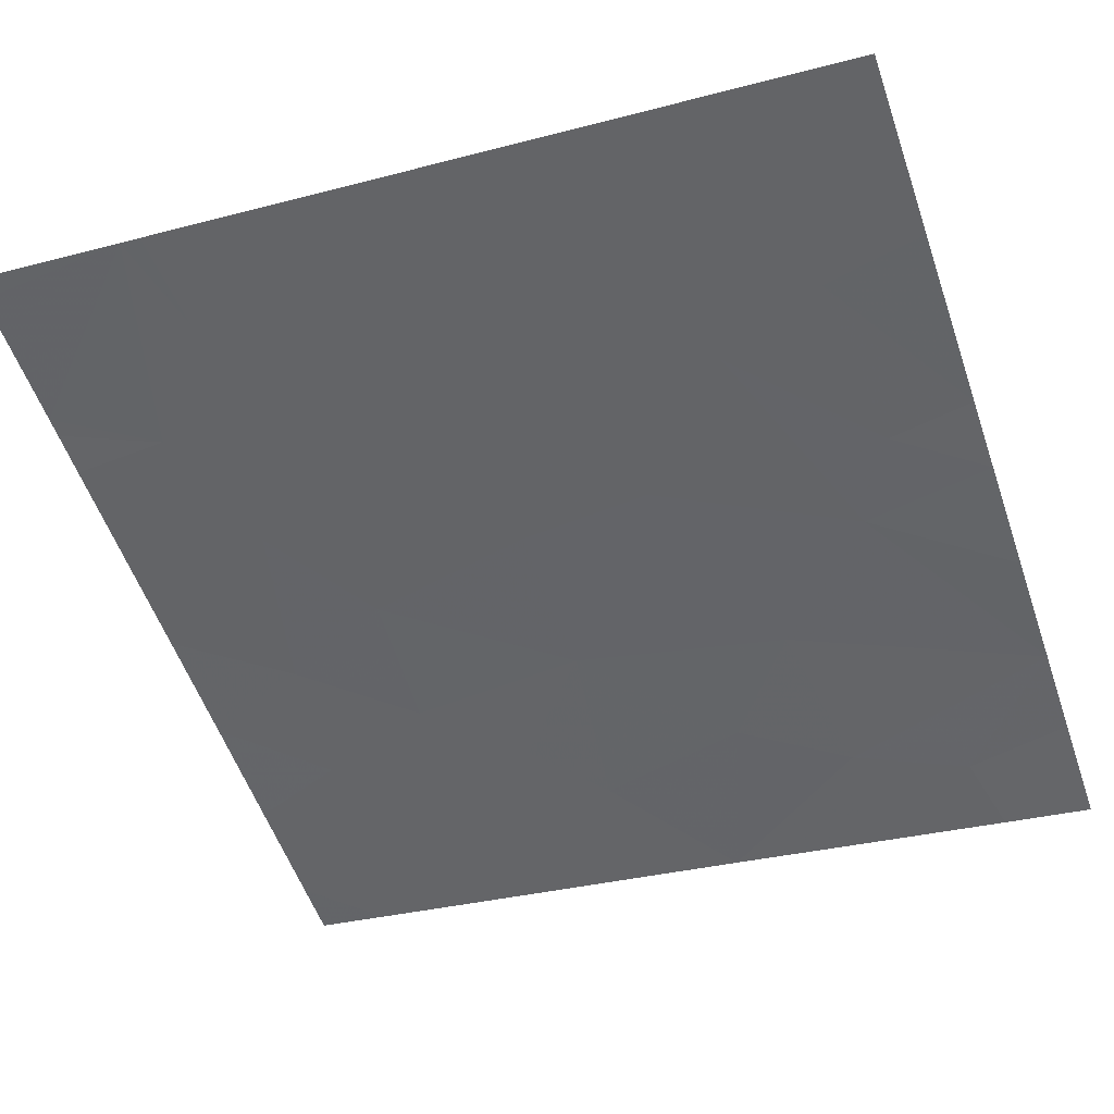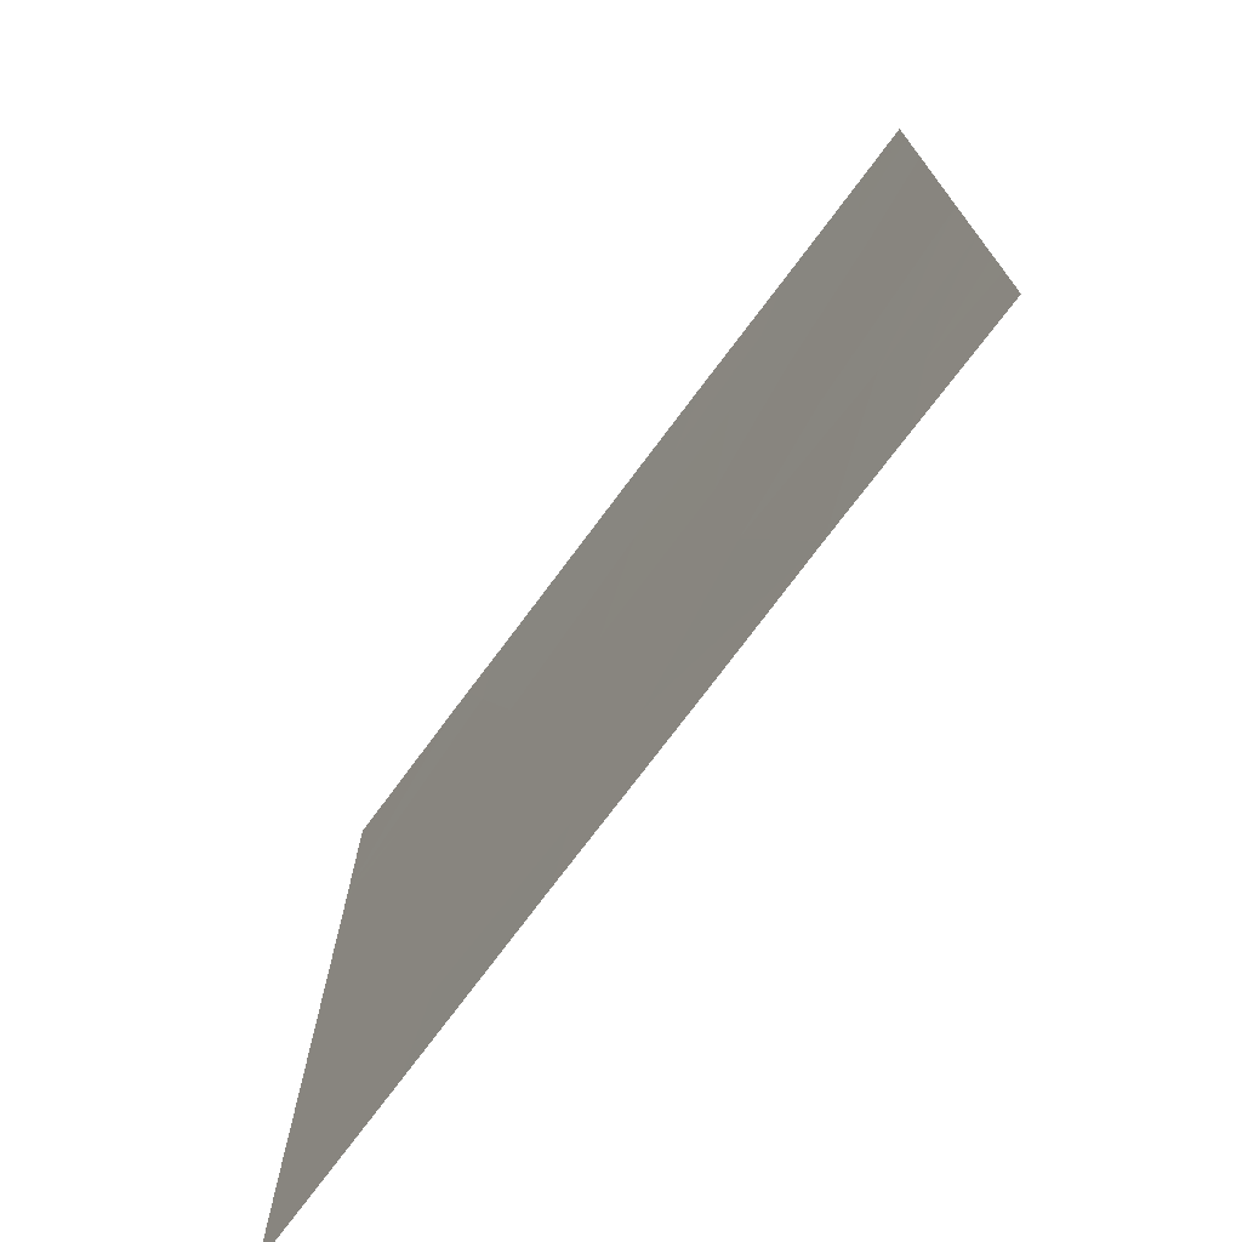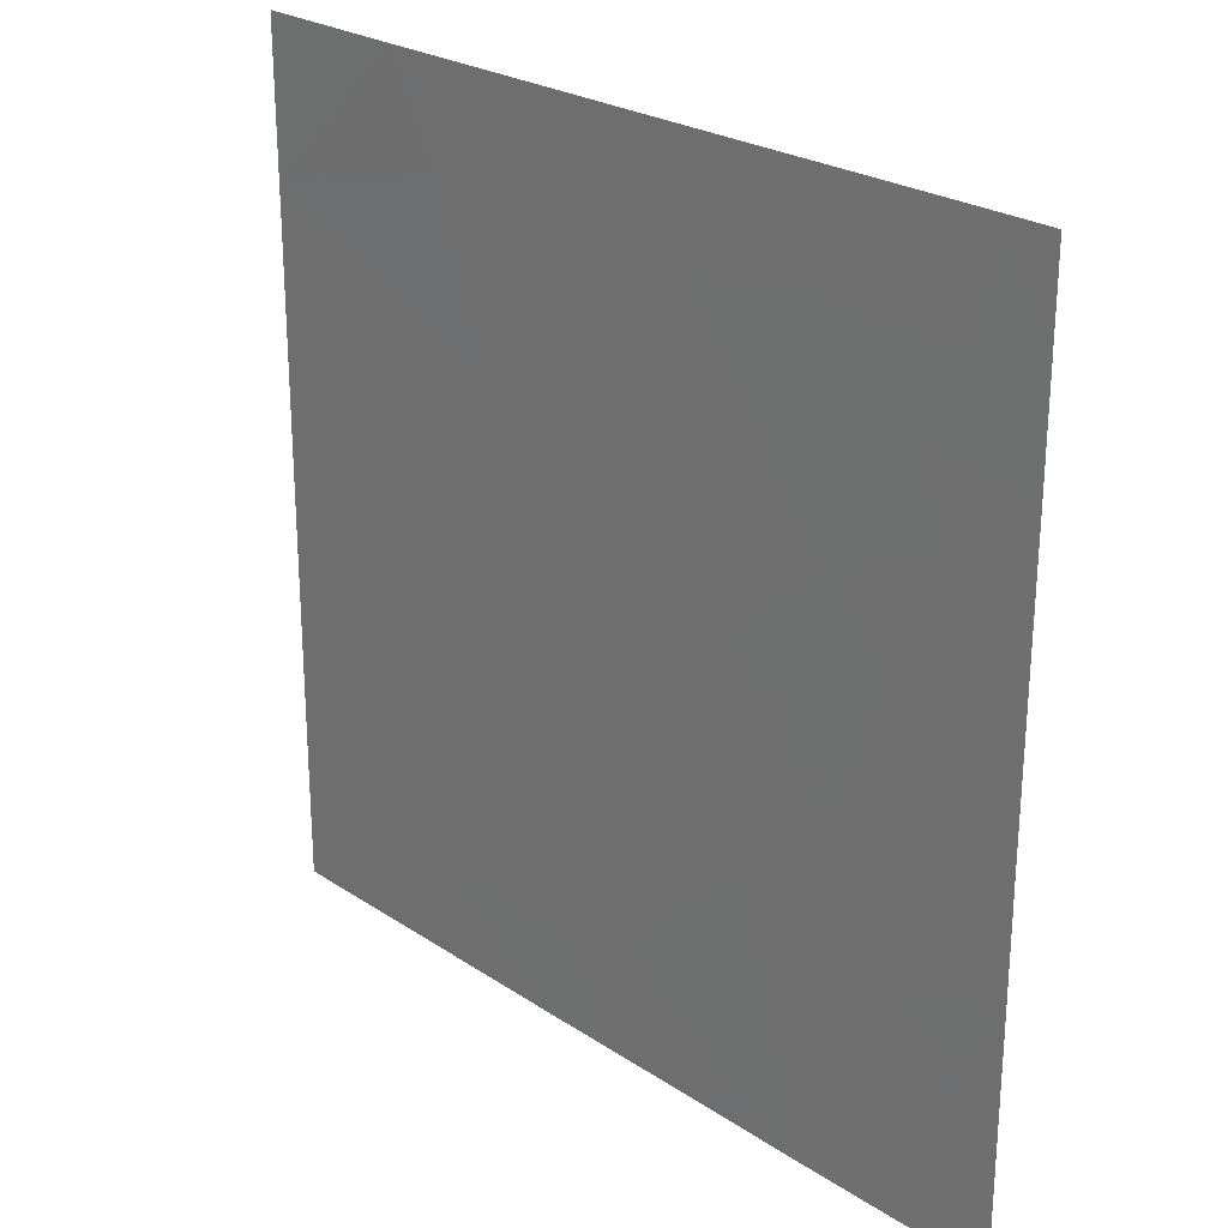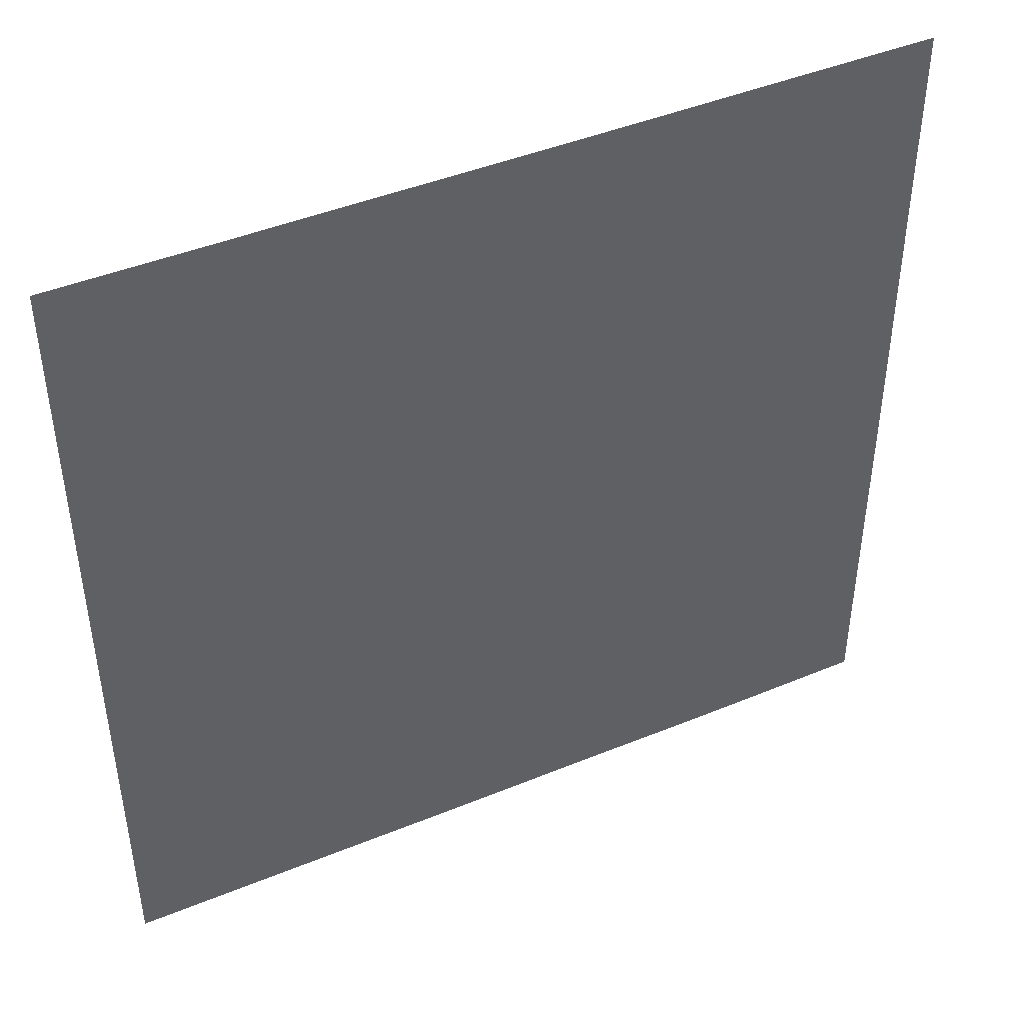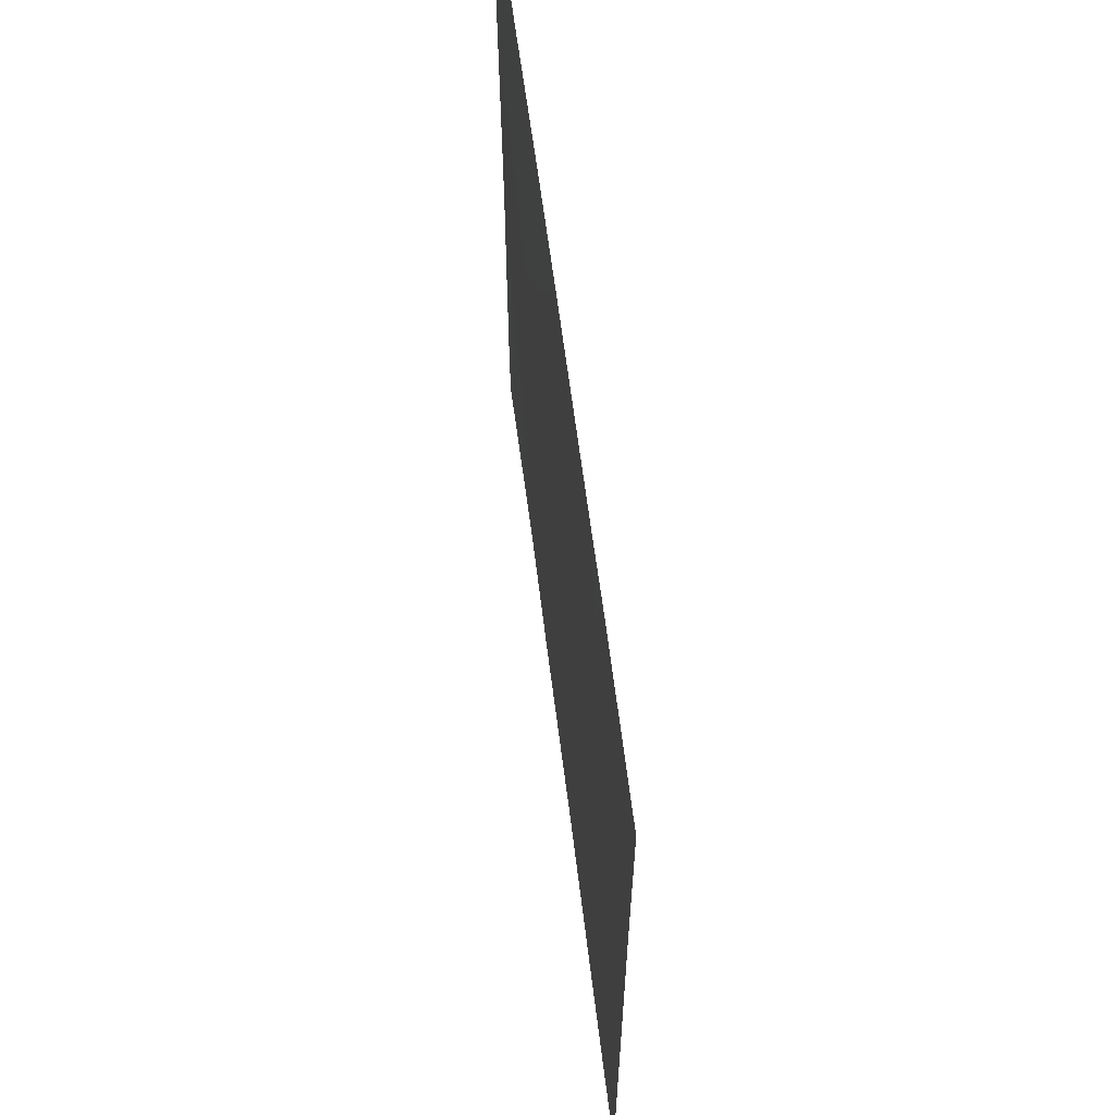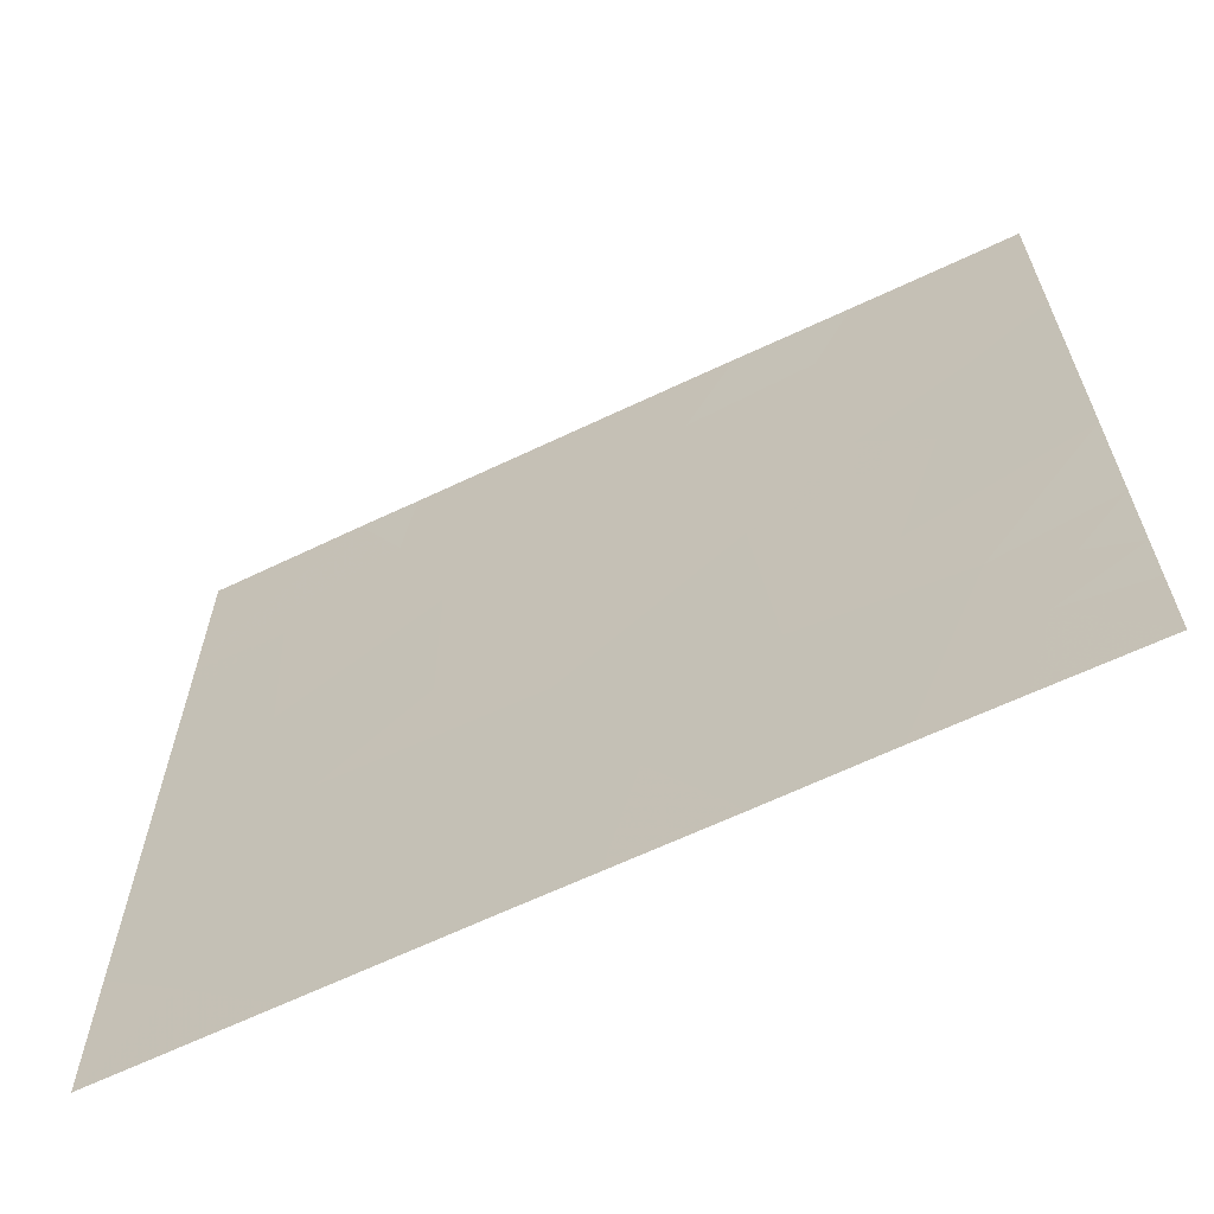
<metadata>
{"format":"obj","ext":"obj","renderer":"f3d","projection":"perspective","resolution":1024,"background":"white","views":[{"elev":-31.1,"azim":110.6,"up":"+Y"},{"elev":-73.2,"azim":-104.0,"up":"+Z"},{"elev":25.1,"azim":-110.8,"up":"+Z"},{"elev":44.5,"azim":176.9,"up":"+Z"},{"elev":63.4,"azim":105.3,"up":"+Z"},{"elev":-64.4,"azim":-131.8,"up":"+Z"}]}
</metadata>
<code>
v -14.56 48.31 -20.83
v -14.6 48.29 -20.4
v -14.89 48.17 -20.81
v -16.59 47.47 -21.18
v -16.86 47.36 -21.24
v -16.86 47.36 -21.54
v -16.49 47.51 -21.54
v -14.63 48.28 -21.54
v -15.21 48.04 -21.54
v -14.72 48.24 -21.19
v -15.98 47.72 -19.32
v -16.43 47.53 -19.16
v -16.15 47.64 -18.89
v -15.3 48 -20.42
v -14.94 48.15 -20.1
v -15.72 47.82 -18.94
v -15.53 47.9 -19.35
v -14.06 48.51 -19.09
v -14.06 48.51 -18.61
v -14.58 48.3 -18.54
v -14.13 48.48 -18.54
v -16.45 47.53 -19.88
v -15.88 47.76 -19.96
v -16.22 47.62 -19.65
v -15.55 47.9 -21.09
v -15.27 48.02 -21.25
v -16.85 47.35 -18.8
v -16.61 47.45 -18.93
v -16.86 47.35 -19.23
v -16.2 47.64 -21.54
v -15.9 47.75 -18.54
v -16.3 47.58 -18.54
v -14.06 48.51 -20.06
v -14.06 48.51 -19.3
v -14.41 48.37 -19.81
v -14.93 48.15 -19.47
v -15.18 48.05 -19.06
v -14.75 48.23 -18.89
v -16.86 47.36 -21.03
v -15.82 47.79 -21.54
v -15.95 47.74 -20.7
v -14.06 48.51 -20.78
v -14.79 48.21 -18.54
v -14.65 48.27 -18.54
v -16.47 47.52 -20.79
v -16.86 47.36 -20.71
v -16.7 47.42 -20.92
v -14.06 48.51 -19.16
v -14.37 48.38 -19.18
v -14.31 48.41 -21.24
v -16.59 47.46 -19.43
v -15.51 47.91 -18.54
v -16.86 47.35 -19.69
v -14.06 48.51 -21.51
v -14.07 48.51 -21.54
v -14.06 48.51 -21.03
v -14.06 48.51 -20.94
v -15.37 47.97 -19.95
v -16.86 47.36 -20.23
v -15.45 47.94 -21.54
v -16.29 47.59 -20.42
v -16.67 47.43 -18.54
v -16.85 47.35 -18.54
v -14.06 48.51 -18.54
v -14.06 48.51 -21.54
f 3 1 2
f 6 4 5
f 6 7 4
f 10 9 8
f 13 12 11
f 15 14 2
f 17 16 11
f 21 18 19
f 21 20 18
f 24 22 23
f 3 14 25
f 25 26 3
f 29 28 27
f 30 4 7
f 13 31 32
f 35 33 34
f 38 37 36
f 13 32 28
f 28 12 13
f 5 4 39
f 25 30 40
f 25 41 30
f 13 16 31
f 13 11 16
f 3 2 14
f 2 42 33
f 38 44 43
f 47 45 46
f 49 48 18
f 2 33 35
f 49 34 48
f 12 28 29
f 10 8 50
f 38 20 44
f 26 9 10
f 10 3 26
f 23 41 14
f 24 11 12
f 12 51 24
f 16 17 37
f 37 52 16
f 51 29 53
f 55 54 50
f 50 8 55
f 50 56 57
f 54 56 50
f 17 23 58
f 58 36 17
f 22 53 59
f 14 41 25
f 26 25 60
f 26 60 9
f 23 61 41
f 16 52 31
f 49 38 36
f 3 10 1
f 15 58 14
f 15 36 58
f 24 23 11
f 15 2 35
f 35 36 15
f 45 59 46
f 45 61 59
f 23 14 58
f 25 40 60
f 62 27 28
f 28 32 62
f 62 63 27
f 64 21 19
f 55 65 54
f 22 59 61
f 61 23 22
f 45 4 30
f 30 41 45
f 1 50 57
f 1 10 50
f 36 37 17
f 37 43 52
f 37 38 43
f 1 57 42
f 42 2 1
f 49 35 34
f 49 36 35
f 17 11 23
f 47 46 39
f 47 39 4
f 51 12 29
f 51 53 22
f 22 24 51
f 61 45 41
f 47 4 45
f 38 18 20
f 38 49 18

</code>
